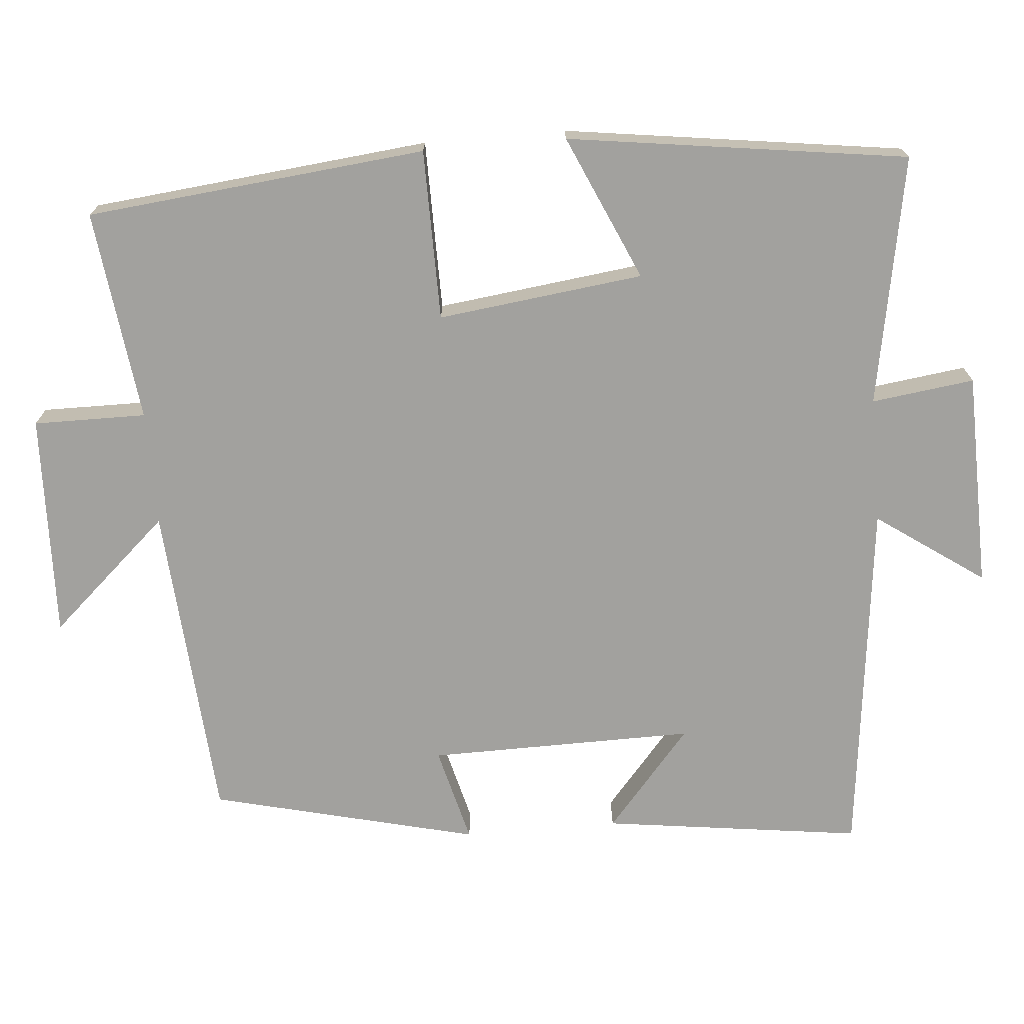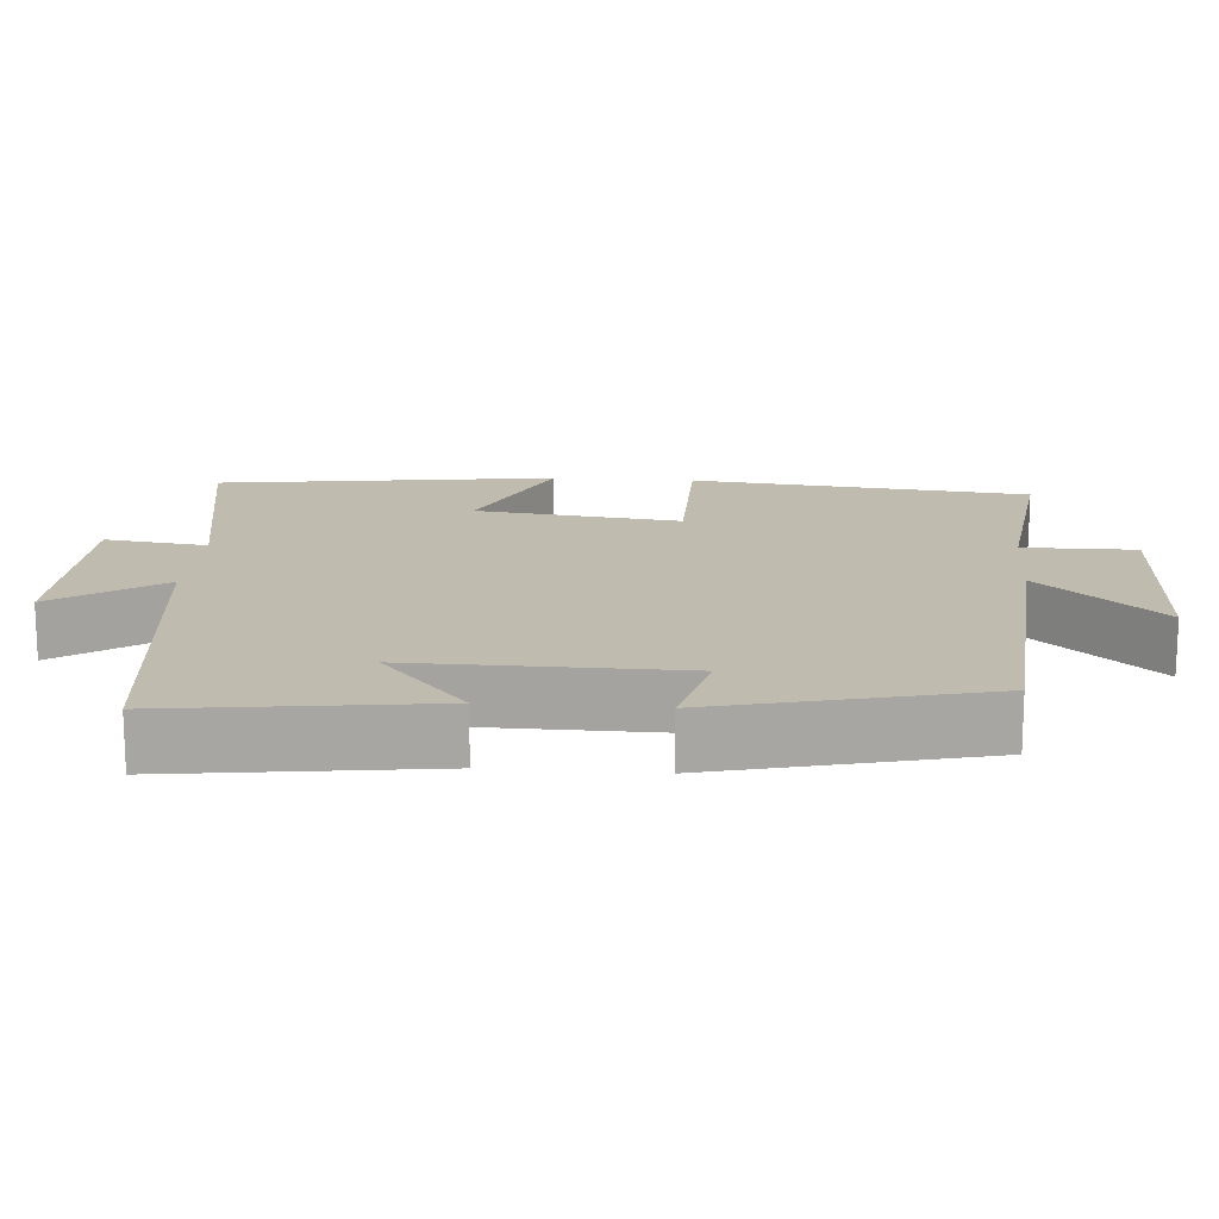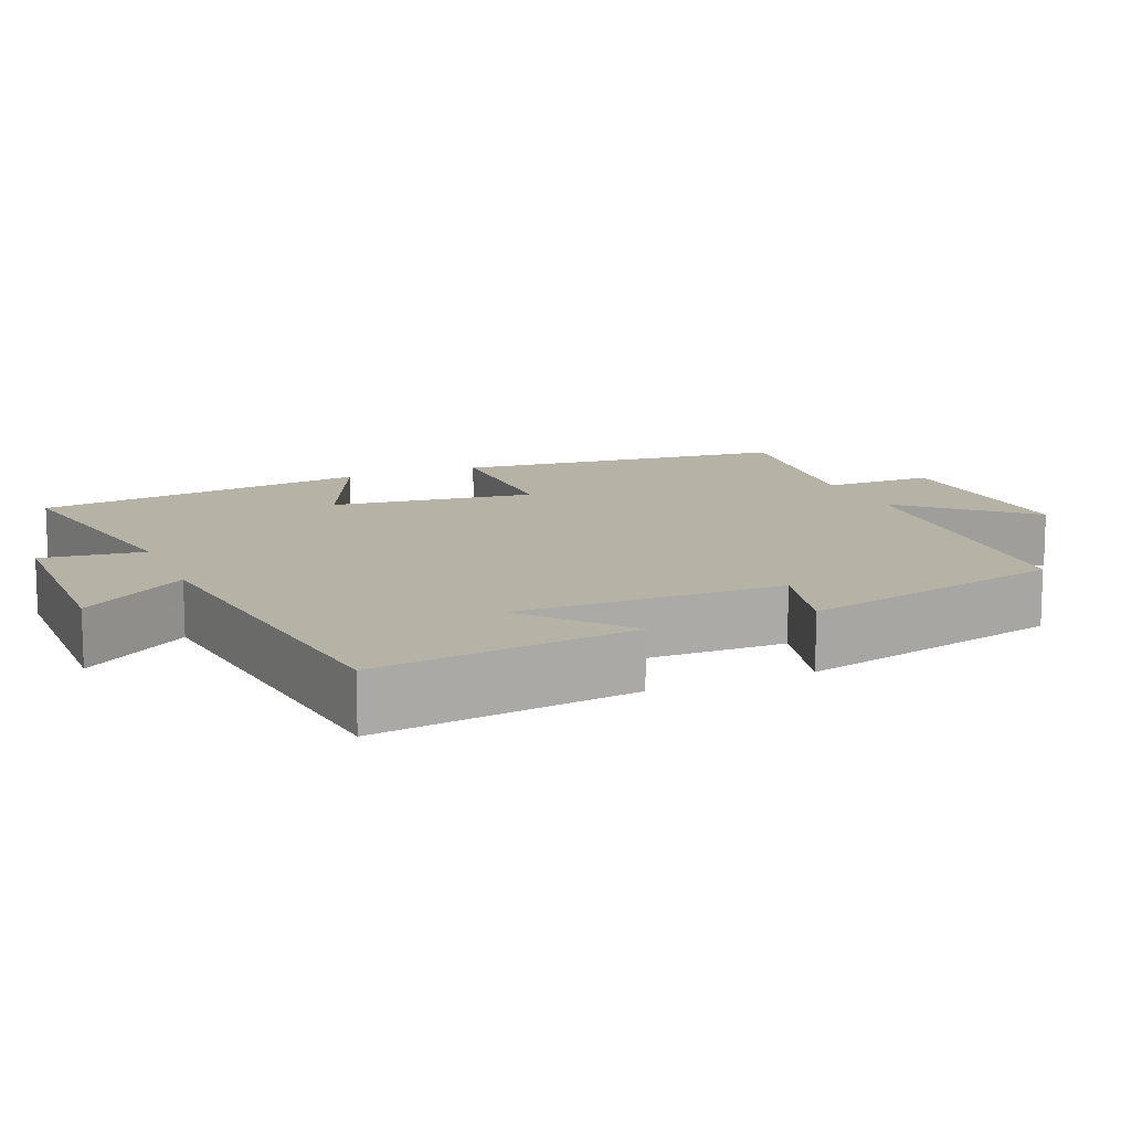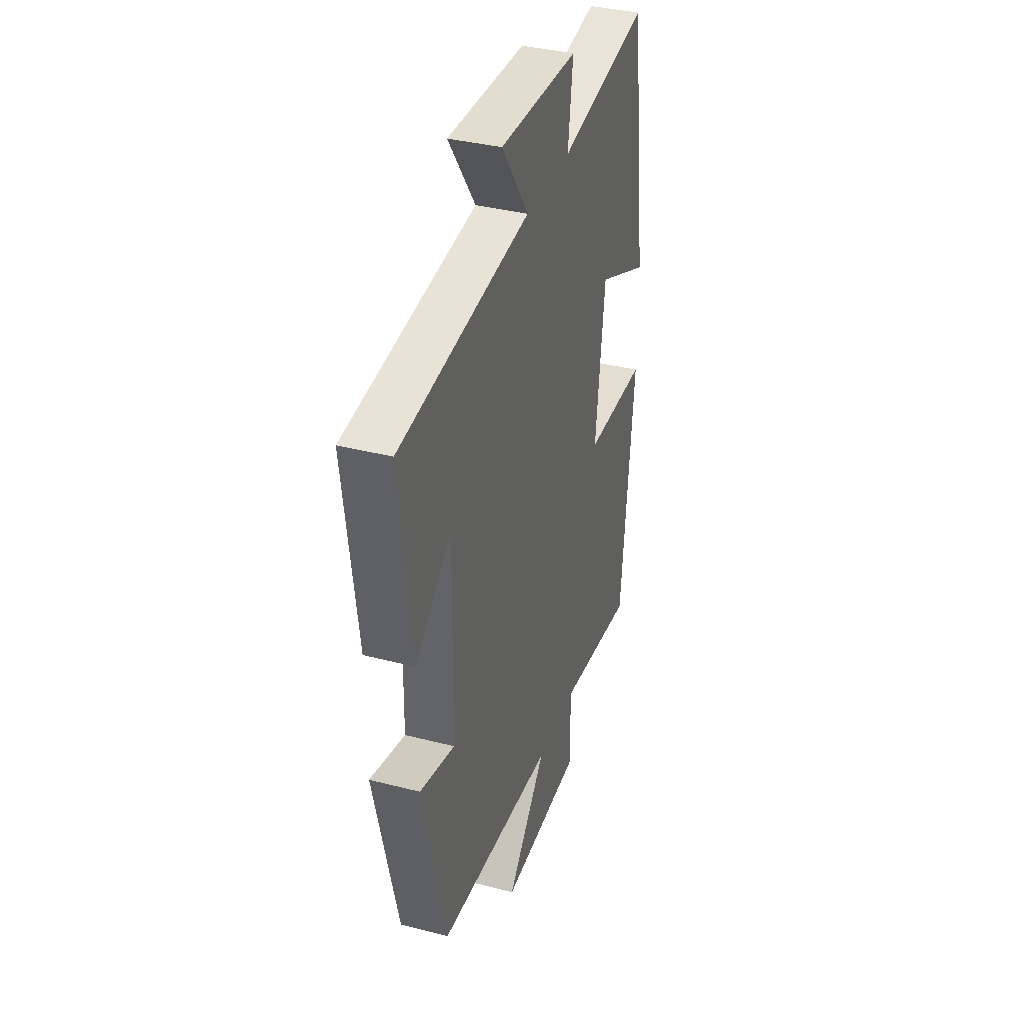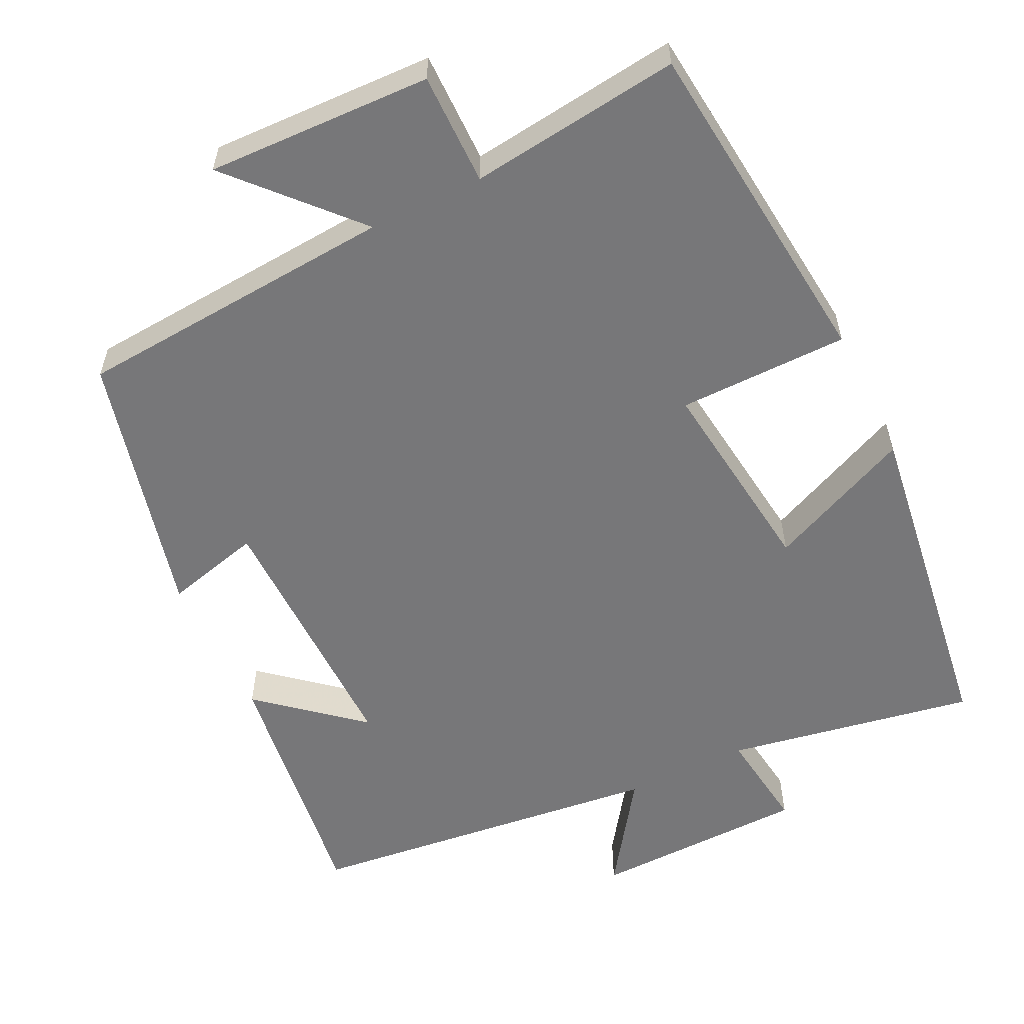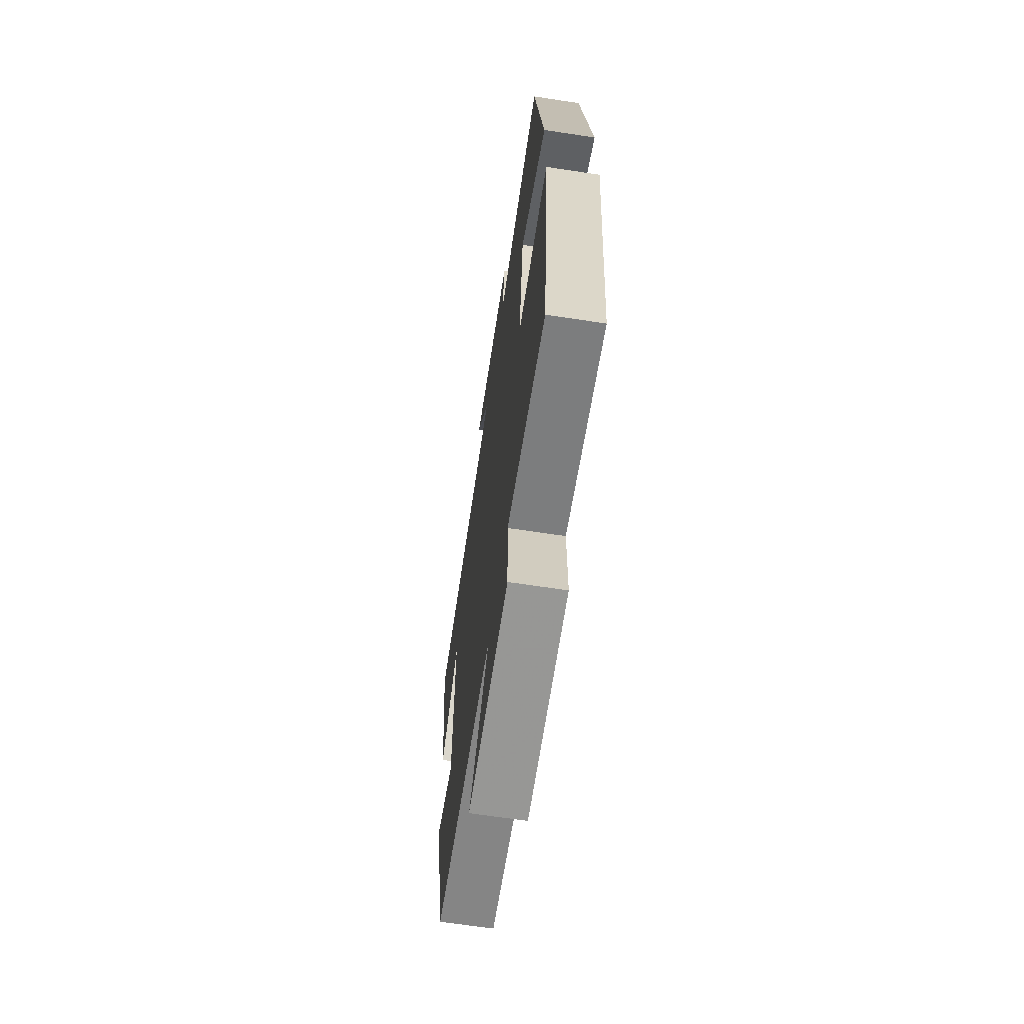
<metadata>
{"format":"obj","ext":"obj","renderer":"f3d","projection":"perspective","resolution":1024,"background":"white","views":[{"elev":-72.0,"azim":-85.1,"up":"+Y"},{"elev":16.0,"azim":94.4,"up":"+Y"},{"elev":12.4,"azim":67.1,"up":"+Y"},{"elev":36.5,"azim":108.5,"up":"+Z"},{"elev":-57.2,"azim":-154.0,"up":"+Y"},{"elev":-66.1,"azim":-98.7,"up":"+Z"}]}
</metadata>
<code>
v 0.546 0.07 0.444
v 0.5 0.07 0.098
v 0.367 0.07 0.211
v 0.371 0.07 -0.145
v 0.5 0.07 -0.112
v 0.413 0.07 -0.468
v -0.017 0.07 -0.5
v 0.128 0.07 -0.66
v -0.172 0.07 -0.65
v -0.171 0.07 -0.5
v -0.453 0.07 -0.535
v -0.5 0.07 -0.082
v -0.273 0.07 -0.08
v -0.307 0.07 0.194
v -0.5 0.07 0.108
v -0.437 0.07 0.56
v -0.105 0.07 0.5
v -0.123 0.07 0.637
v 0.165 0.07 0.643
v 0.065 0.07 0.5
v 0.546 0 0.444
v 0.5 0 0.098
v 0.367 0 0.211
v 0.371 0 -0.145
v 0.5 0 -0.112
v 0.413 0 -0.468
v -0.017 0 -0.5
v 0.128 0 -0.66
v -0.172 0 -0.65
v -0.171 0 -0.5
v -0.453 0 -0.535
v -0.5 0 -0.082
v -0.273 0 -0.08
v -0.307 0 0.194
v -0.5 0 0.108
v -0.437 0 0.56
v -0.105 0 0.5
v -0.123 0 0.637
v 0.165 0 0.643
v 0.065 0 0.5
f 17 18 19 20
f 17 20 1
f 14 15 16 17
f 13 14 17 1
f 10 11 12 13
f 7 8 9 10
f 6 7 10
f 5 6 10
f 4 5 10
f 3 4 10 13
f 1 2 3
f 1 3 13
f 40 39 38 37
f 21 40 37
f 37 36 35 34
f 21 37 34 33
f 33 32 31 30
f 30 29 28 27
f 30 27 26
f 30 26 25
f 30 25 24
f 33 30 24 23
f 23 22 21
f 33 23 21
f 1 21 22 2
f 2 22 23 3
f 3 23 24 4
f 4 24 25 5
f 5 25 26 6
f 6 26 27 7
f 7 27 28 8
f 8 28 29 9
f 9 29 30 10
f 10 30 31 11
f 11 31 32 12
f 12 32 33 13
f 13 33 34 14
f 14 34 35 15
f 15 35 36 16
f 16 36 37 17
f 17 37 38 18
f 18 38 39 19
f 19 39 40 20
f 20 40 21 1

</code>
